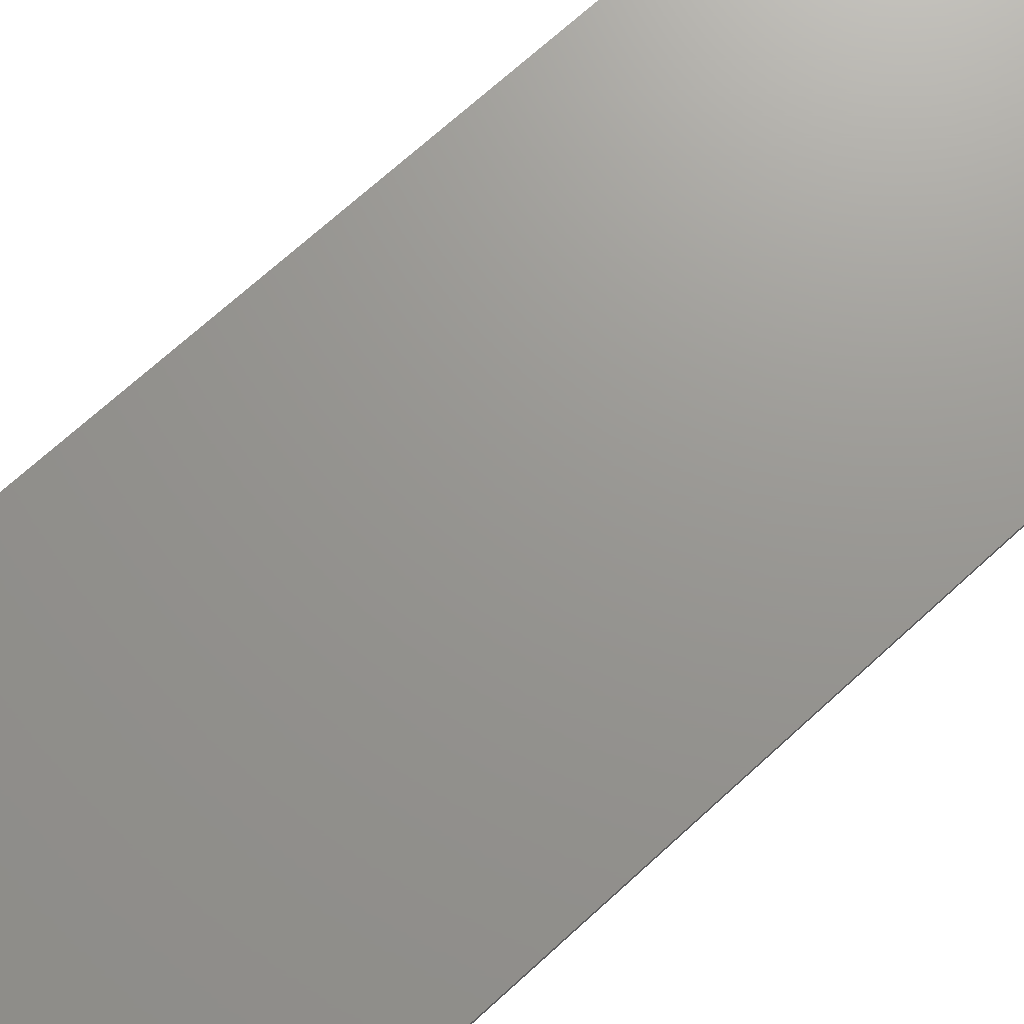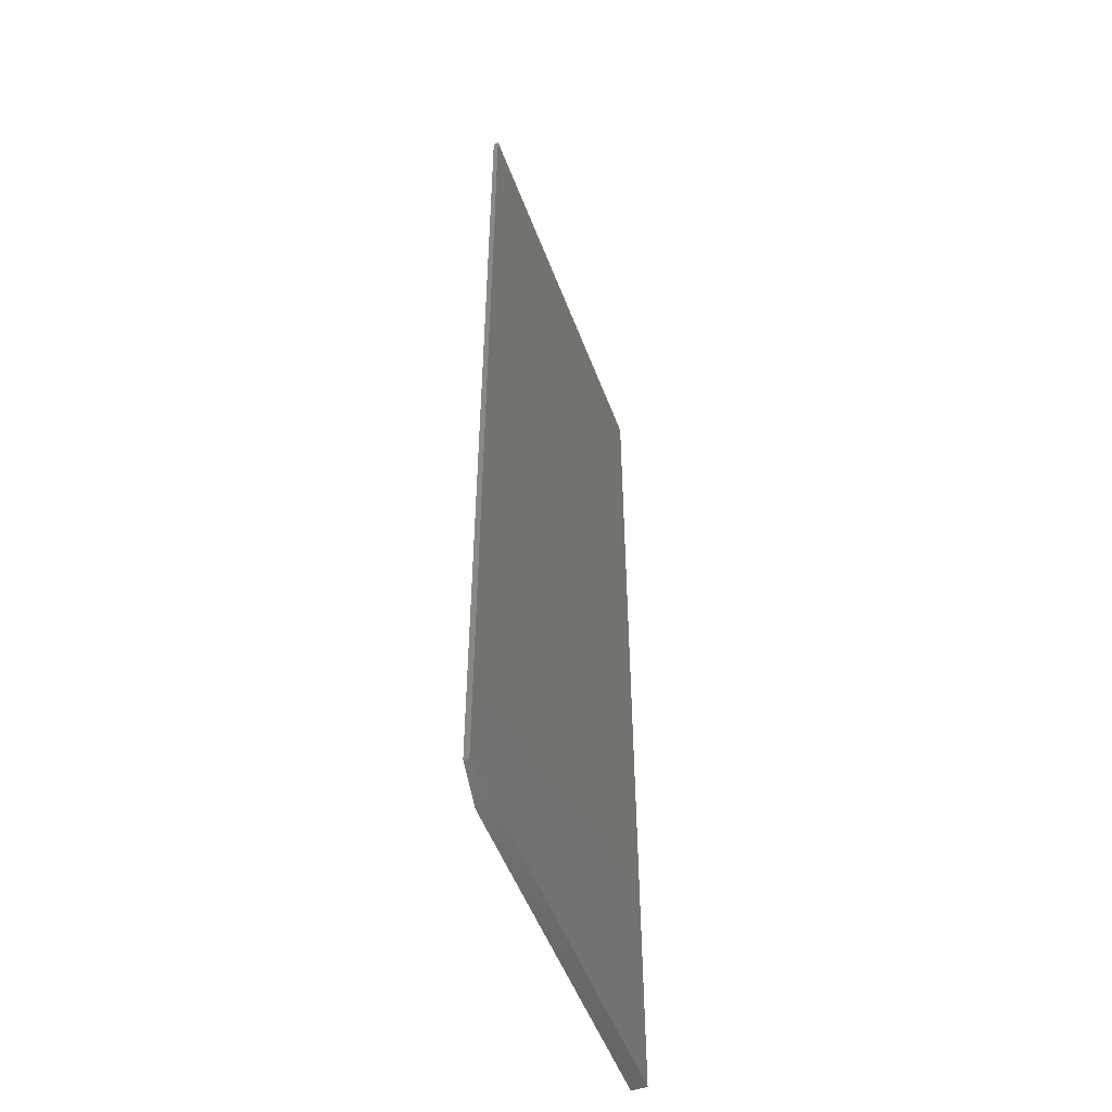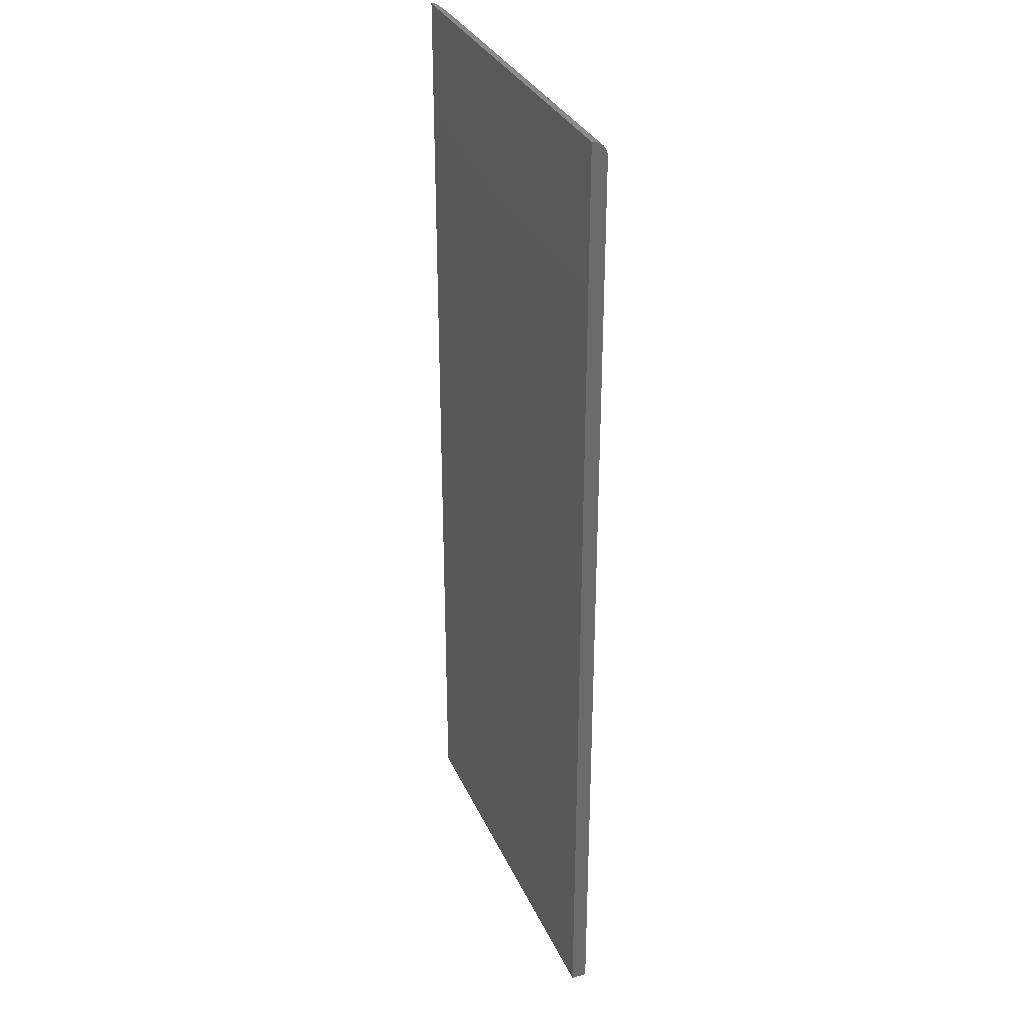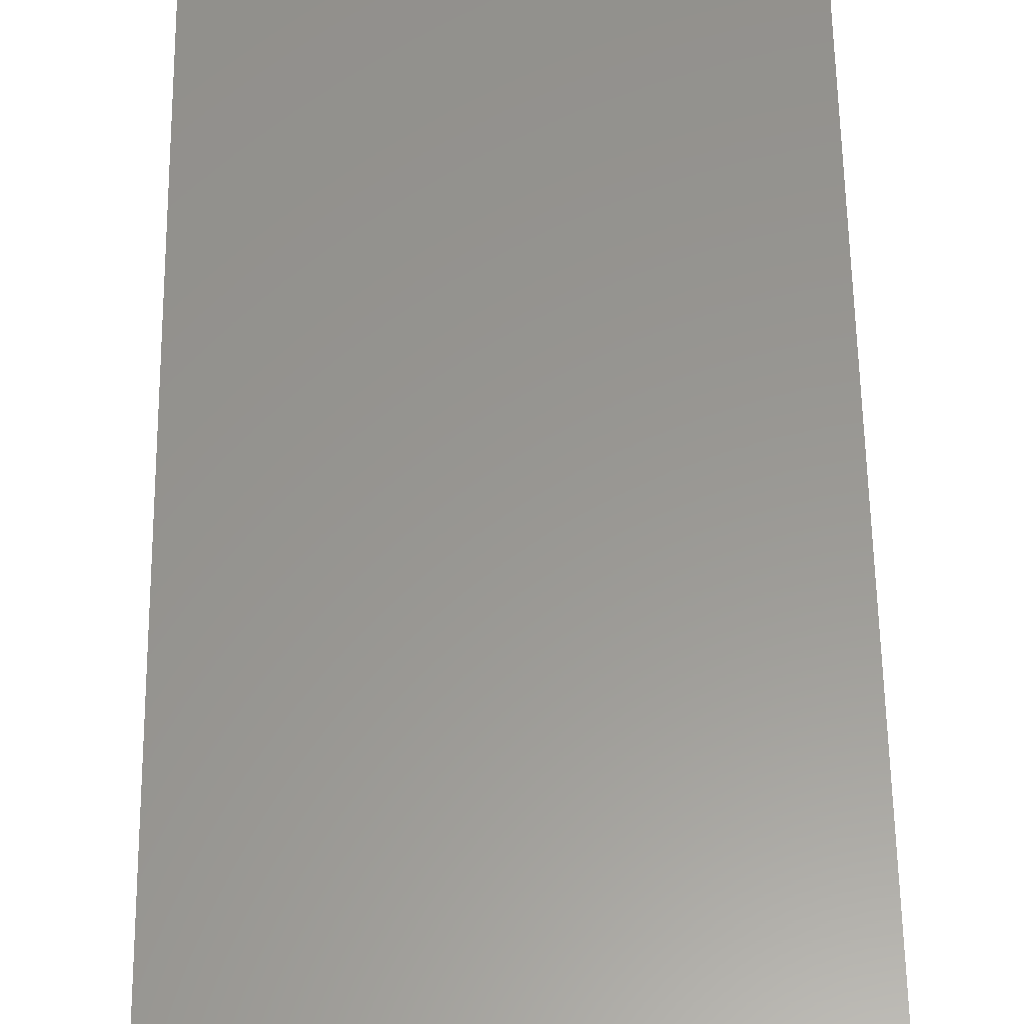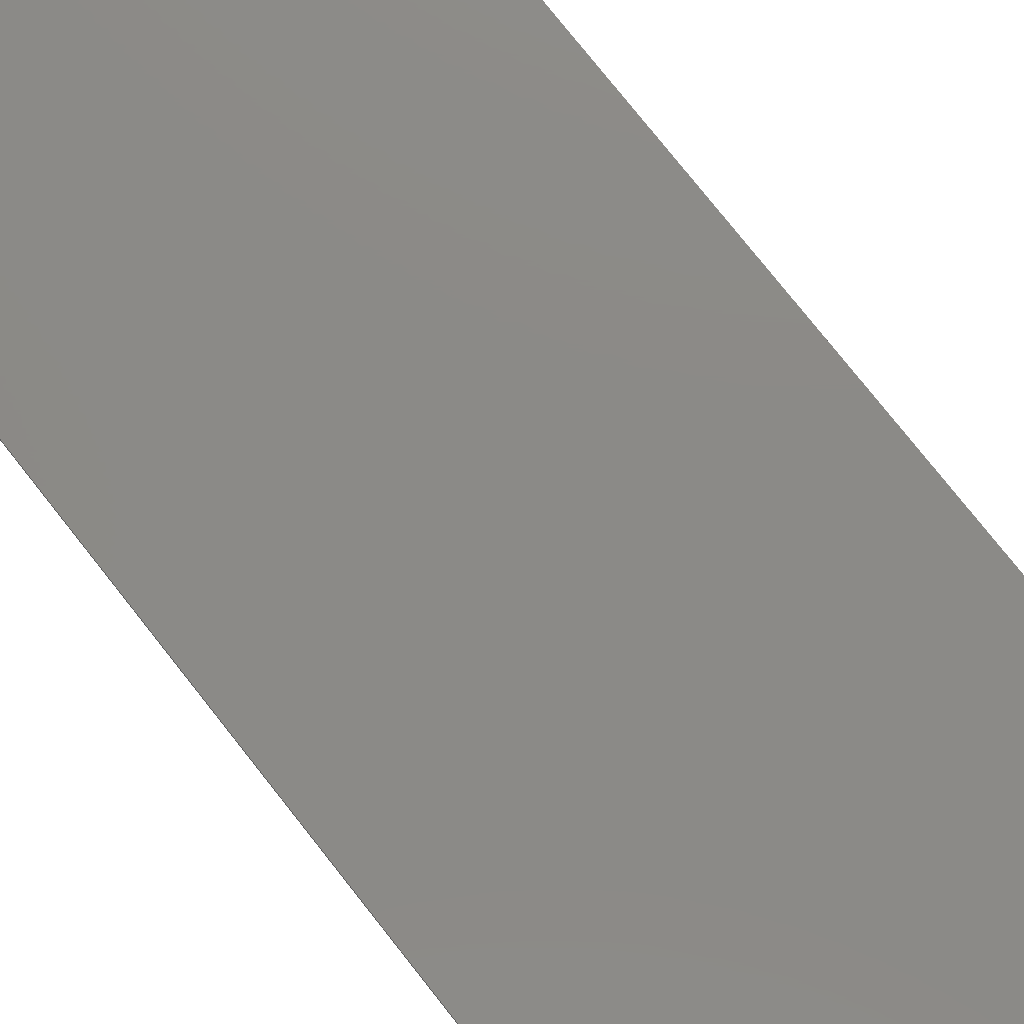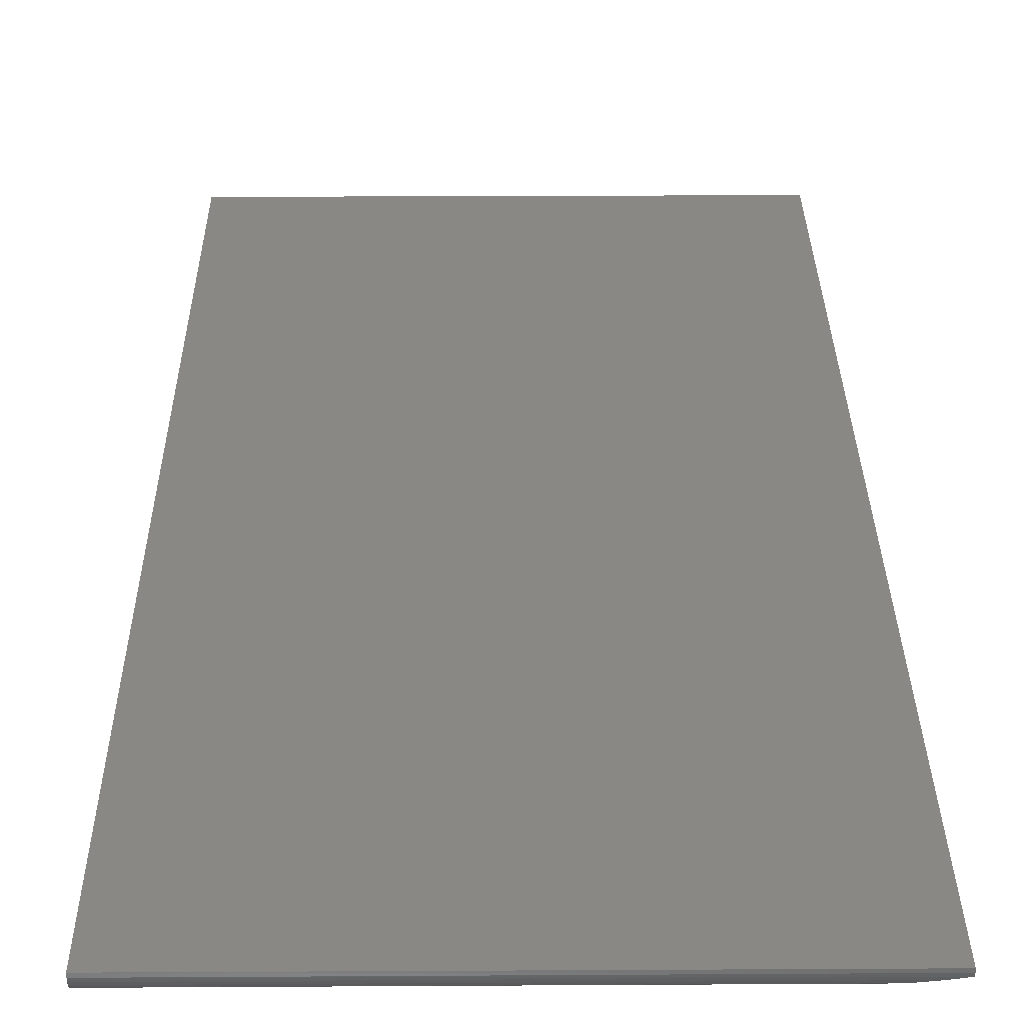
<metadata>
{"format":"stl","ext":"stl","renderer":"f3d","projection":"perspective","resolution":1024,"background":"white","views":[{"elev":70.4,"azim":47.6,"up":"+Y"},{"elev":-51.7,"azim":110.2,"up":"+Z"},{"elev":31.9,"azim":-111.2,"up":"+Z"},{"elev":58.6,"azim":179.2,"up":"+Y"},{"elev":78.1,"azim":-38.4,"up":"+Y"},{"elev":26.0,"azim":-0.5,"up":"+Y"}]}
</metadata>
<code>
# stl→obj: 25 verts, 46 faces
v 0.3191 -0.007812 0.7487
v 0.2998 -0.01167 0.7469
v 0.2412 -0.02338 0.7282
v 0.241 -0.02344 0.7266
v 0.241 -0.02344 -0.75
v 0.3191 -0.007812 -0.75
v 0.2735 -0.01693 0.7428
v 0.2525 -0.02113 0.7367
v 0.2465 -0.02233 0.7337
v 0.2444 -0.02274 0.7322
v 0.2426 -0.0231 0.7305
v -0.3125 -0.02344 -0.75
v -0.3125 -0.02344 0.7266
v 0.3191 2.016e-16 0.75
v 0.3191 3.506e-17 -0.75
v 0.3191 -0.003963 0.7497
v -0.3125 -0.01302 0.7461
v -0.3125 -0.02165 0.7355
v -0.3125 -0.01949 0.7396
v -0.3125 -0.01657 0.7431
v -0.3125 -0.02299 0.7311
v -0.3125 -0.008969 0.7482
v -0.3125 -0.004572 0.7495
v -0.3125 1.665e-16 0.75
v -0.3125 0 -0.75
f 1 2 3
f 1 3 4
f 1 4 5
f 1 5 6
f 7 8 9
f 7 9 10
f 7 10 11
f 7 11 3
f 7 3 2
f 12 5 13
f 13 5 4
f 6 14 1
f 6 15 14
f 1 14 16
f 17 18 19
f 17 19 20
f 21 18 17
f 21 17 22
f 21 22 23
f 21 23 24
f 21 24 13
f 13 24 12
f 12 24 25
f 25 24 15
f 15 24 14
f 13 3 21
f 13 4 3
f 22 17 2
f 2 17 20
f 2 20 7
f 7 20 19
f 7 19 8
f 10 21 11
f 11 21 3
f 1 16 23
f 1 23 22
f 1 22 2
f 18 21 10
f 18 10 9
f 18 9 8
f 18 8 19
f 23 16 24
f 24 16 14
f 12 25 5
f 5 25 15
f 5 15 6

</code>
